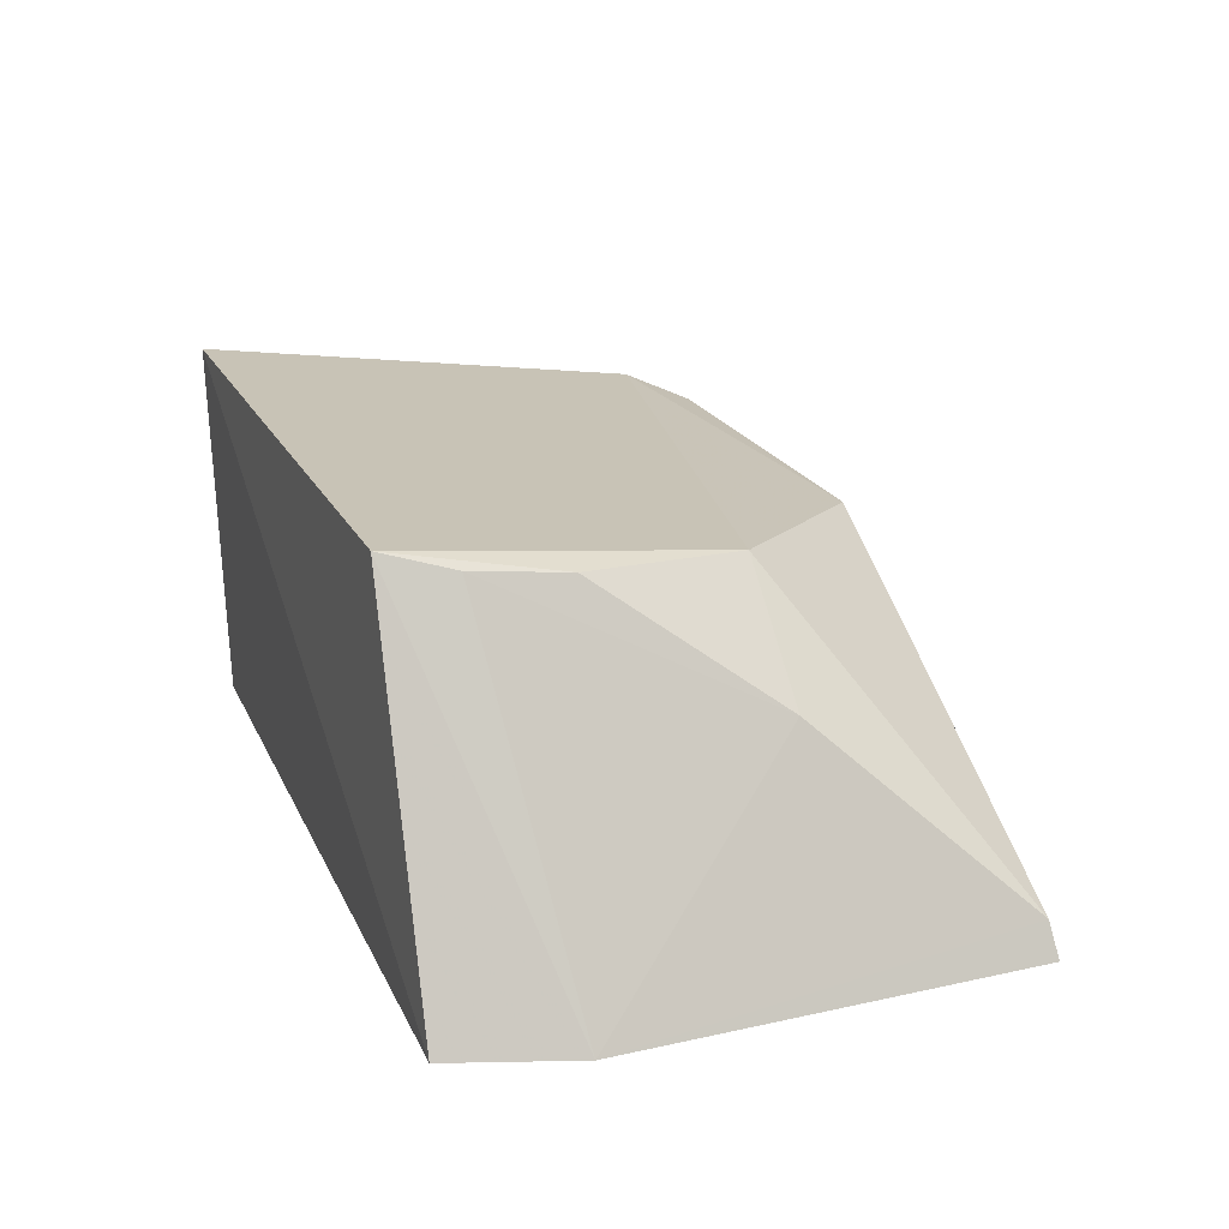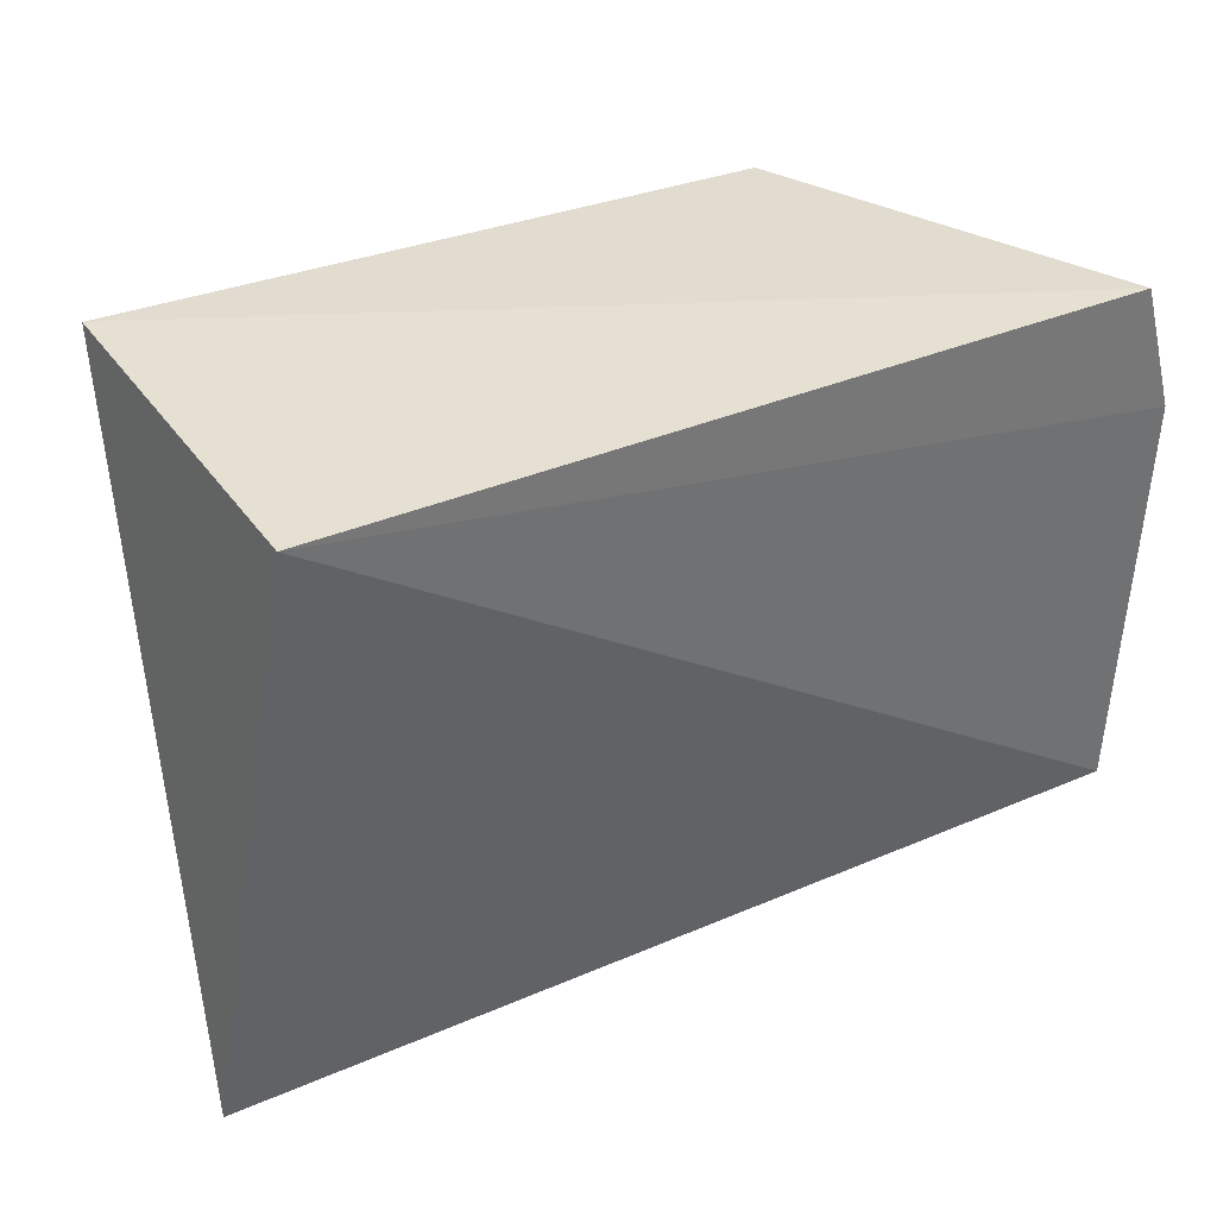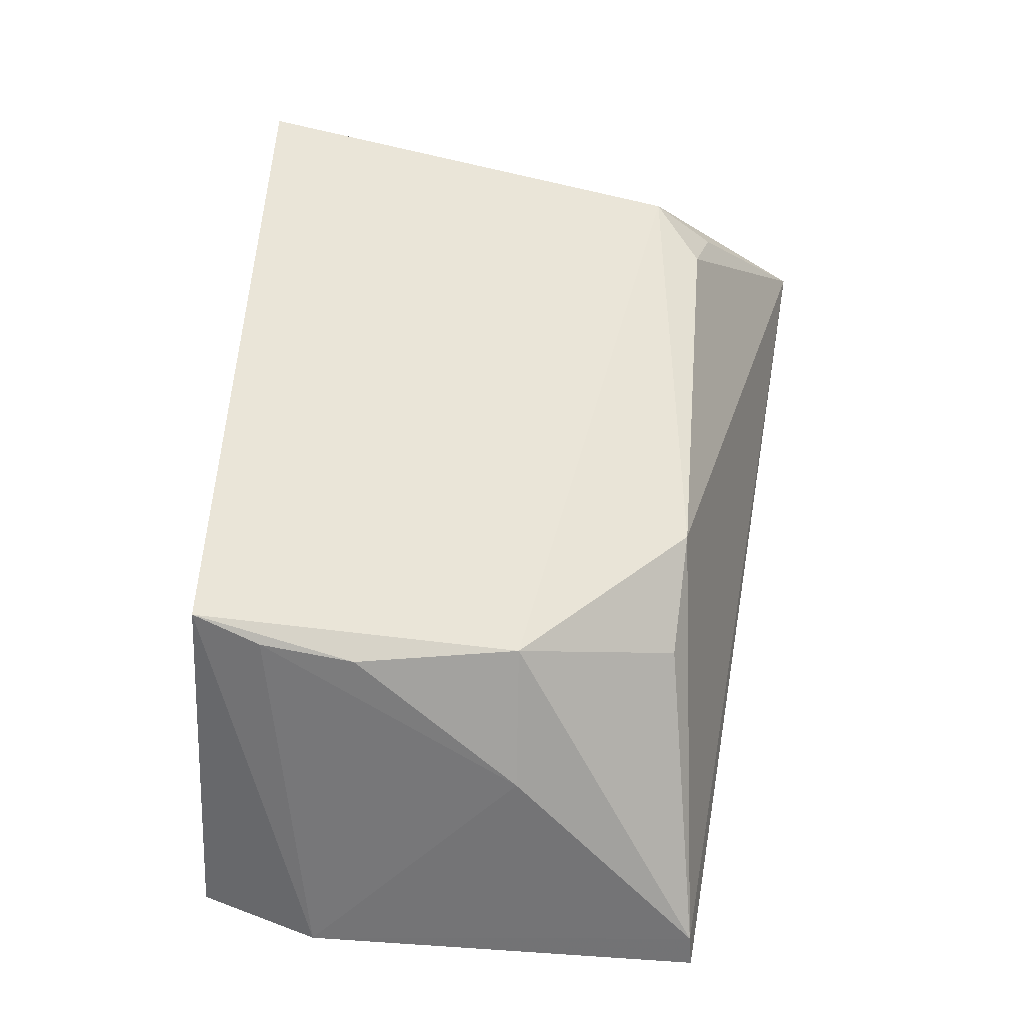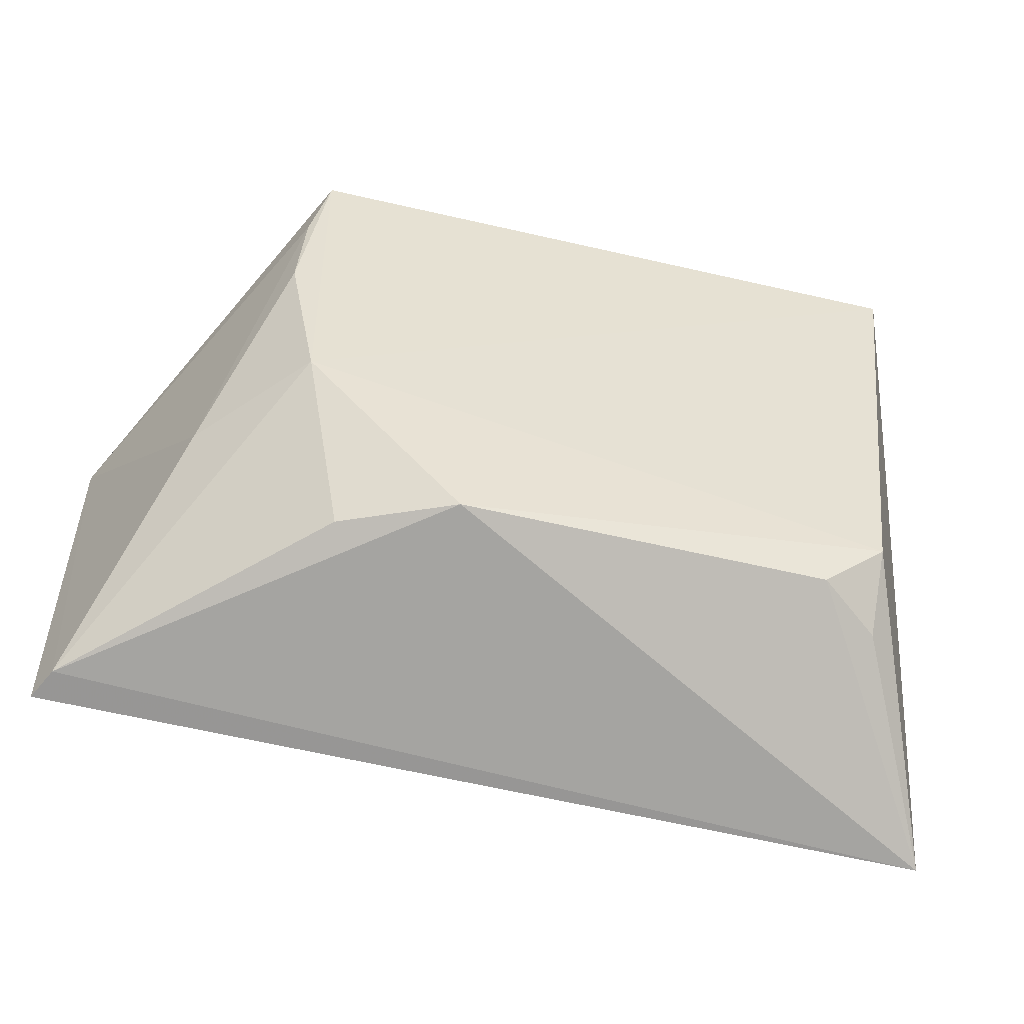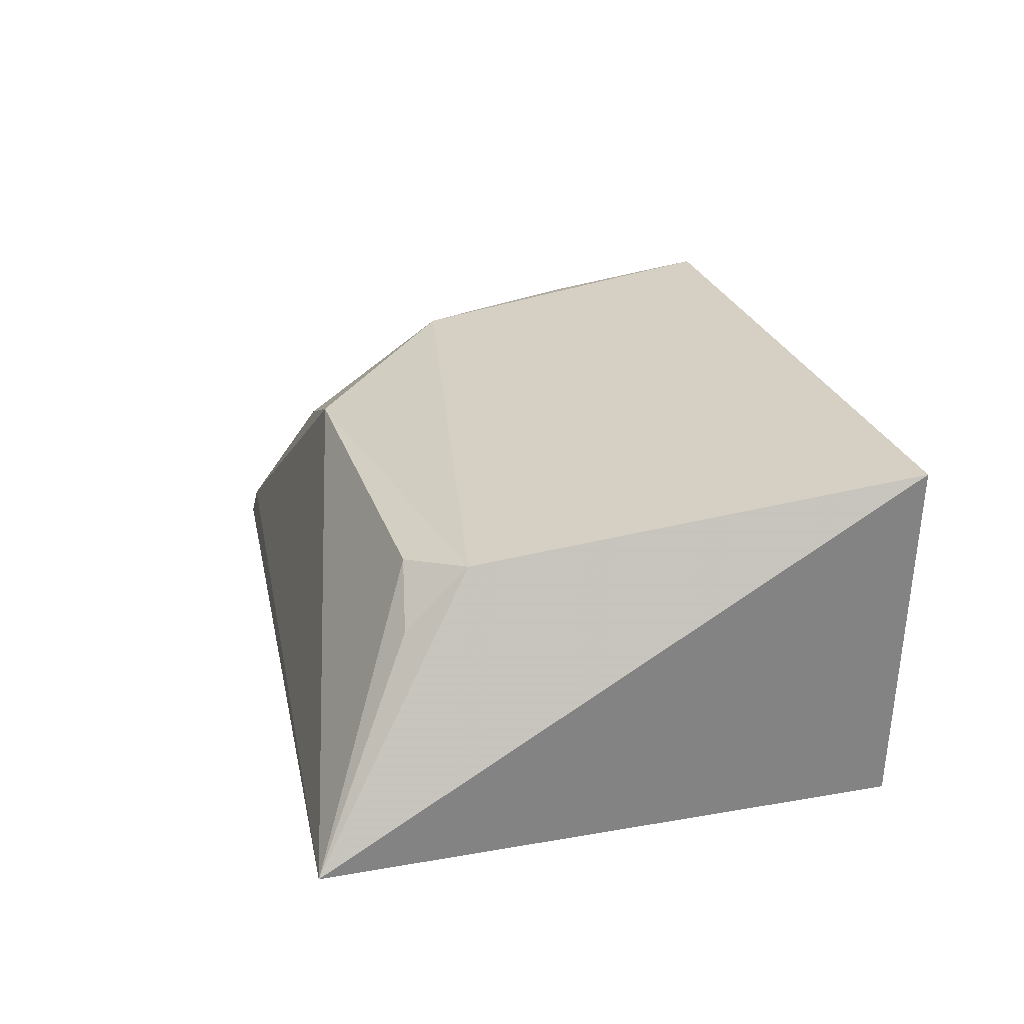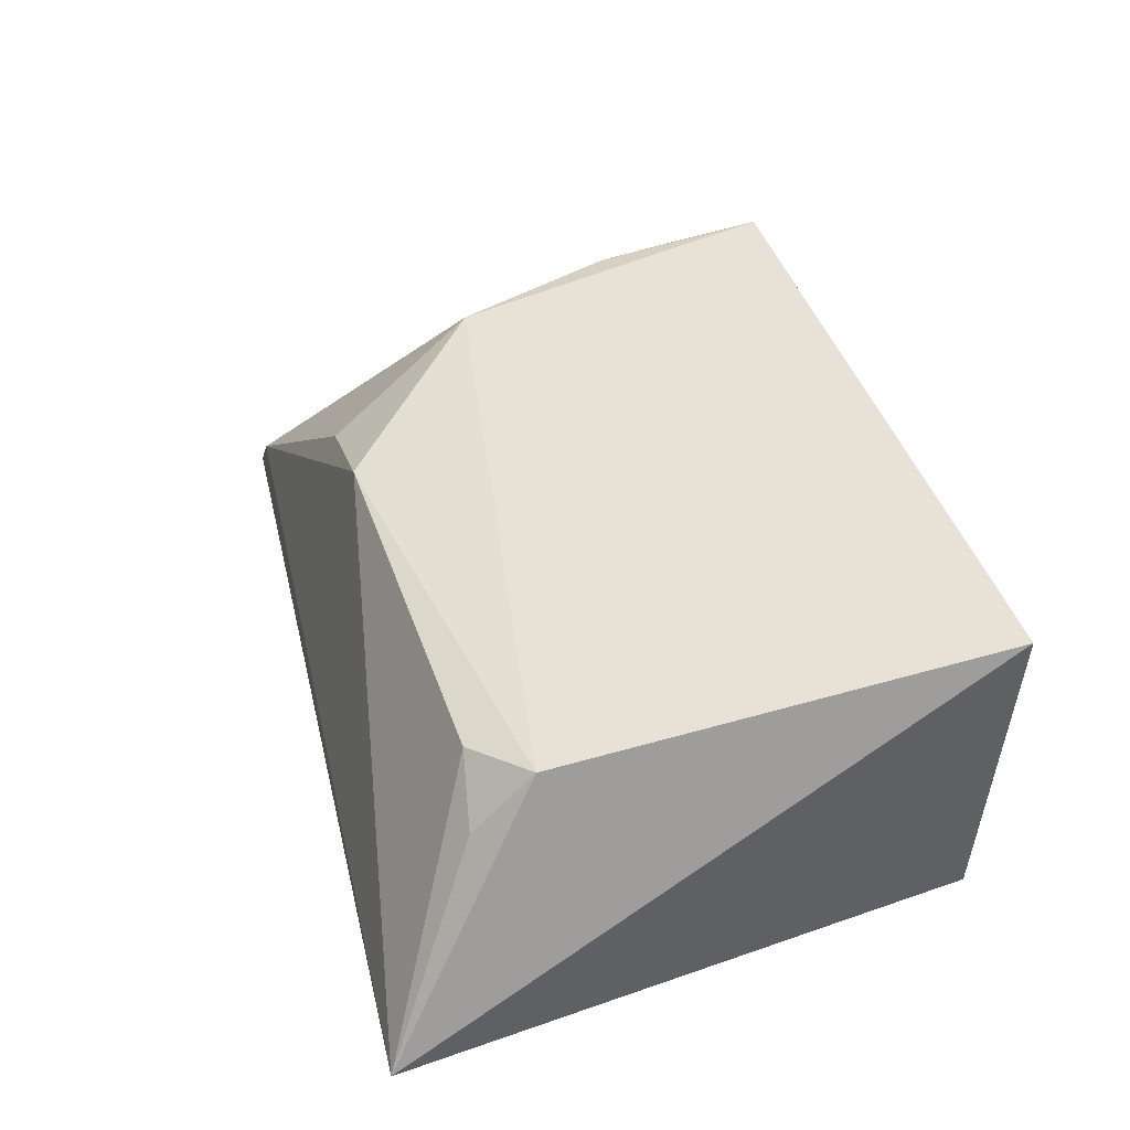
<metadata>
{"format":"obj","ext":"obj","renderer":"f3d","projection":"perspective","resolution":1024,"background":"white","views":[{"elev":20.1,"azim":-109.6,"up":"+Z"},{"elev":36.2,"azim":149.9,"up":"+Y"},{"elev":58.5,"azim":-84.4,"up":"+Z"},{"elev":-57.4,"azim":-15.4,"up":"+Y"},{"elev":27.8,"azim":74.8,"up":"+Z"},{"elev":47.2,"azim":72.3,"up":"+Z"}]}
</metadata>
<code>
v 0.01824 -0.02336 0.06799
v 0.02226 -0.06056 0.04948
v 0.01773 -0.02393 0.04579
v -0.0301 -0.02381 0.04486
v -0.01985 -0.04384 0.06469
v -0.03154 -0.05639 0.04504
v 0.01599 -0.0502 0.06463
v -0.02056 -0.02419 0.06708
v -0.03214 -0.03133 0.04466
v -0.009929 -0.05367 0.06327
v -0.0257 -0.04427 0.05788
v -0.03062 -0.05613 0.04703
v 0.01237 -0.05318 0.0636
v -0.02189 -0.03405 0.0653
v -0.01663 -0.05344 0.06003
v 0.01613 -0.05398 0.061
v -0.0216 -0.02835 0.06594
f 1 2 3
f 1 3 4
f 6 3 2
f 7 2 1
f 7 1 5
f 8 5 1
f 8 1 4
f 9 4 3
f 9 3 6
f 9 8 4
f 10 7 5
f 12 6 2
f 12 2 10
f 12 5 11
f 12 11 9
f 12 9 6
f 13 10 2
f 13 7 10
f 14 11 5
f 14 5 8
f 15 12 10
f 15 10 5
f 15 5 12
f 16 13 2
f 16 2 7
f 16 7 13
f 17 14 8
f 17 8 9
f 17 9 11
f 17 11 14

</code>
